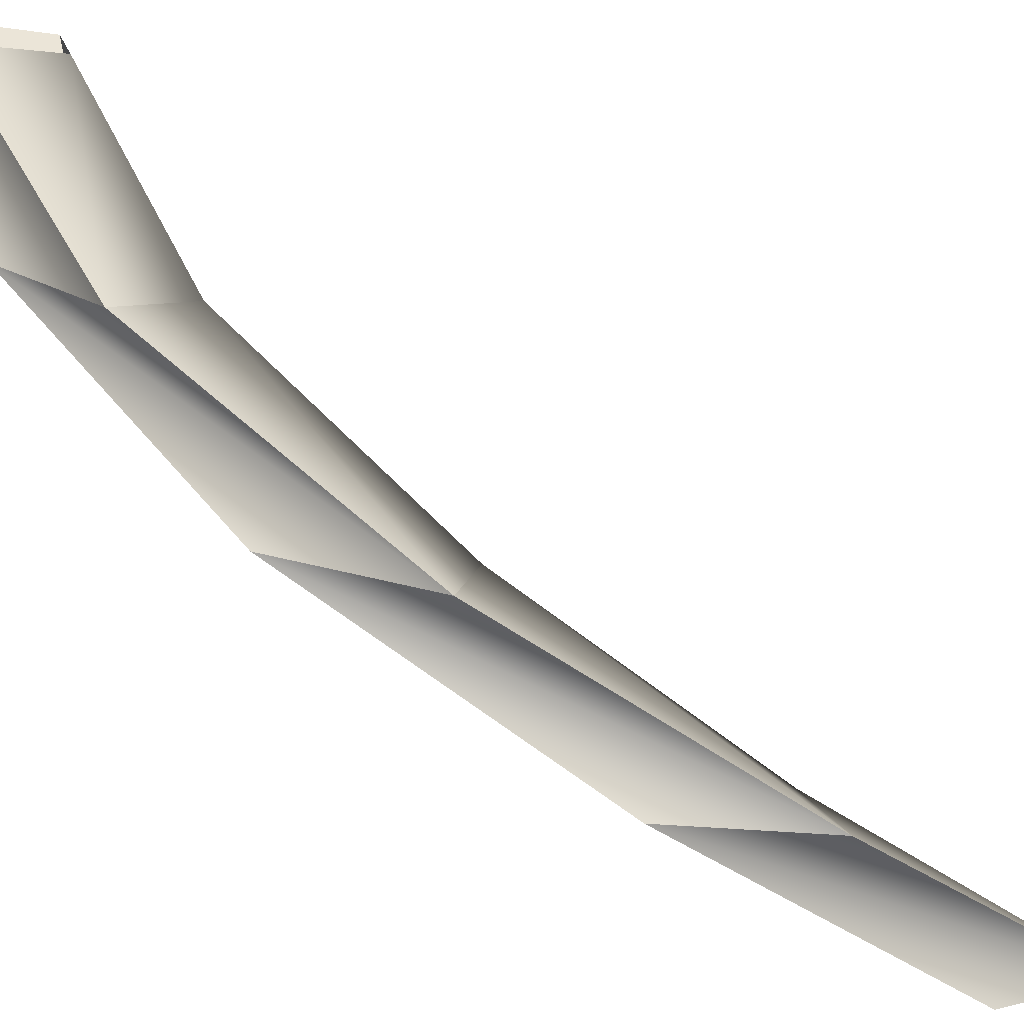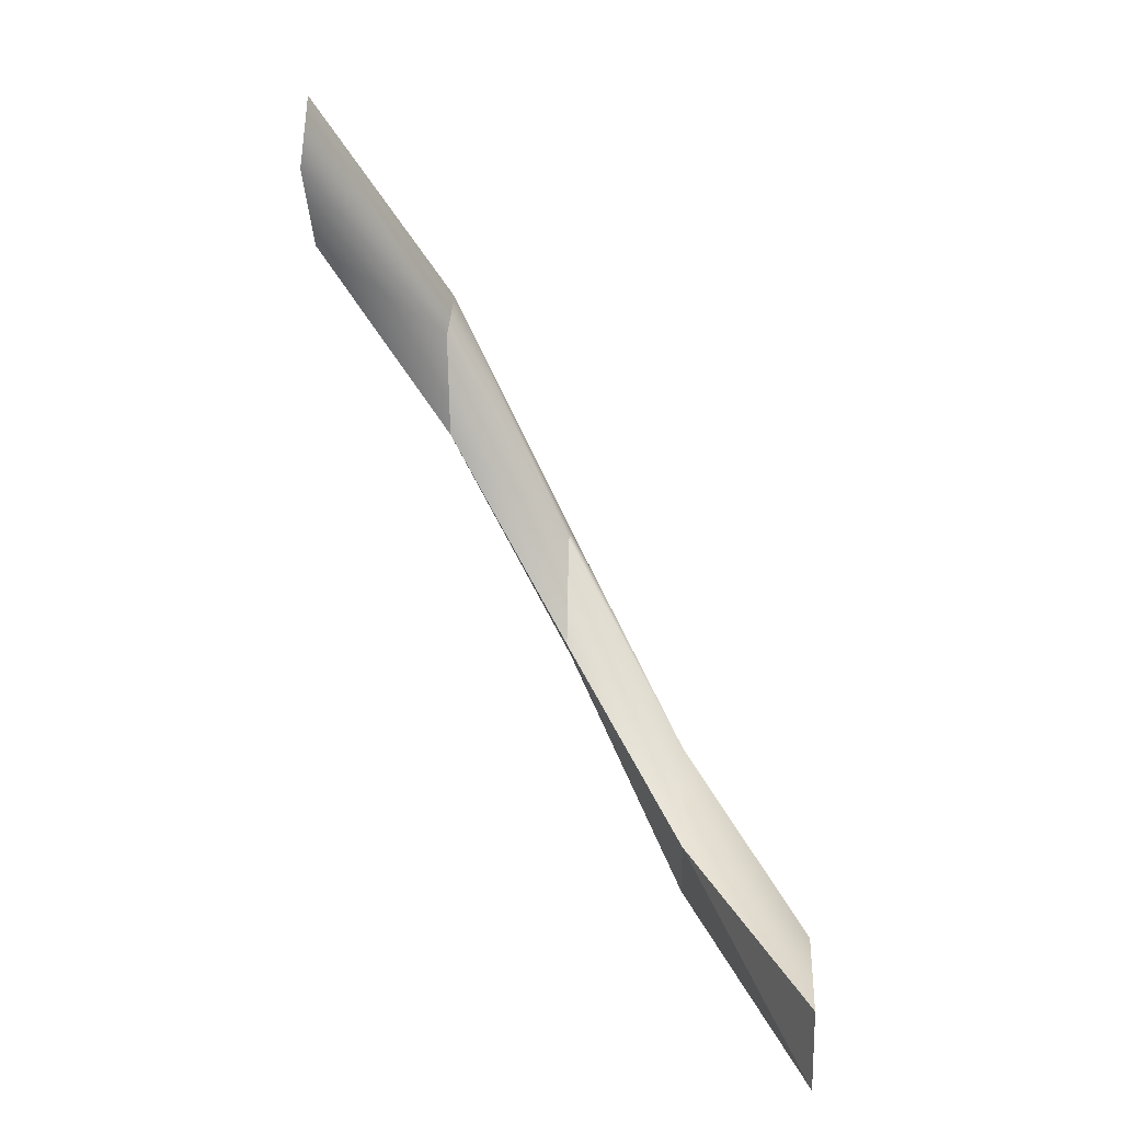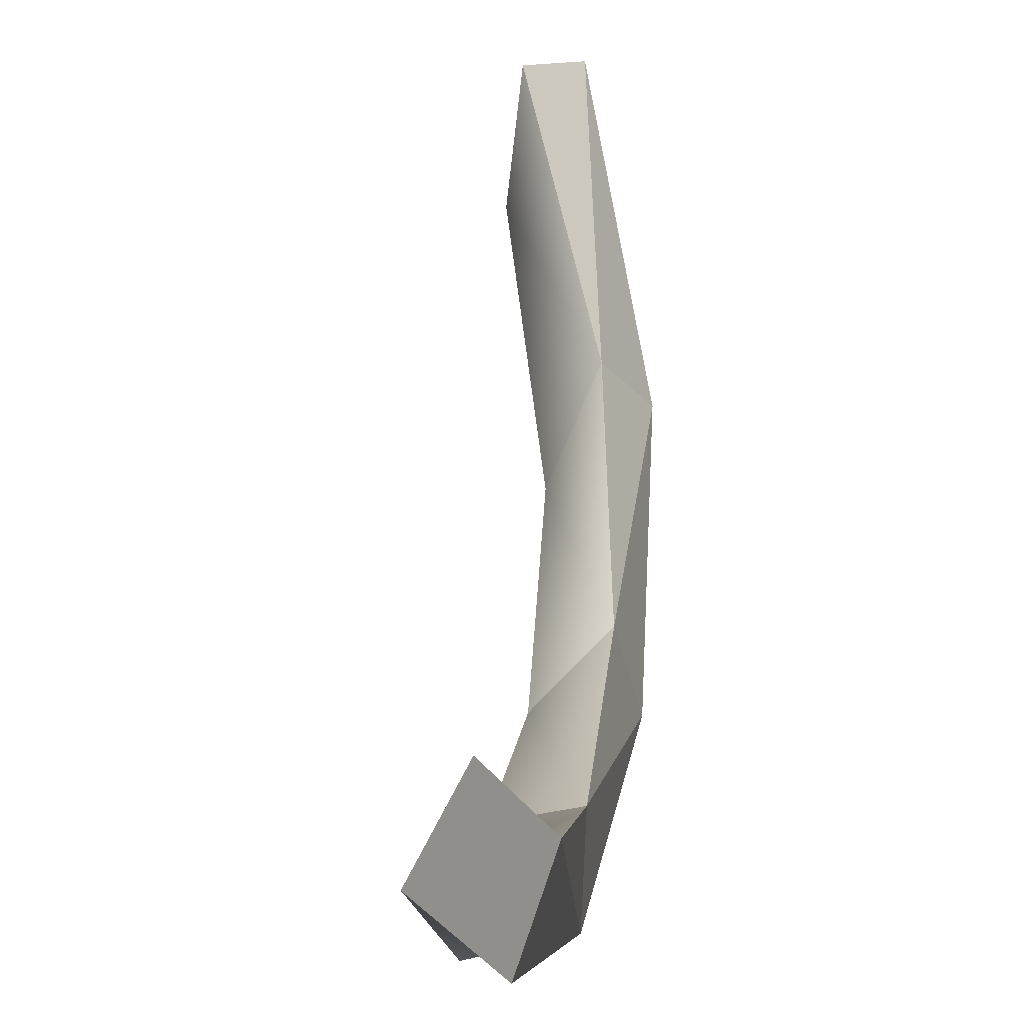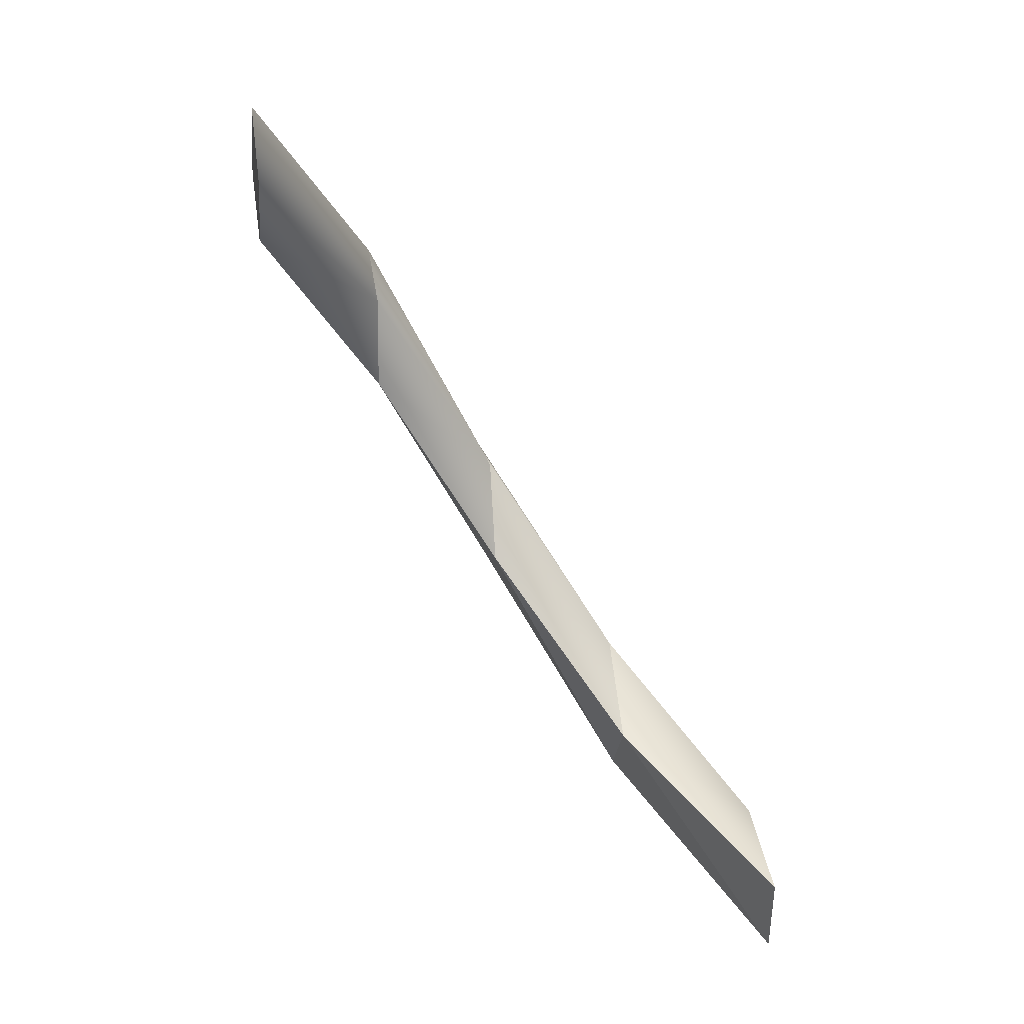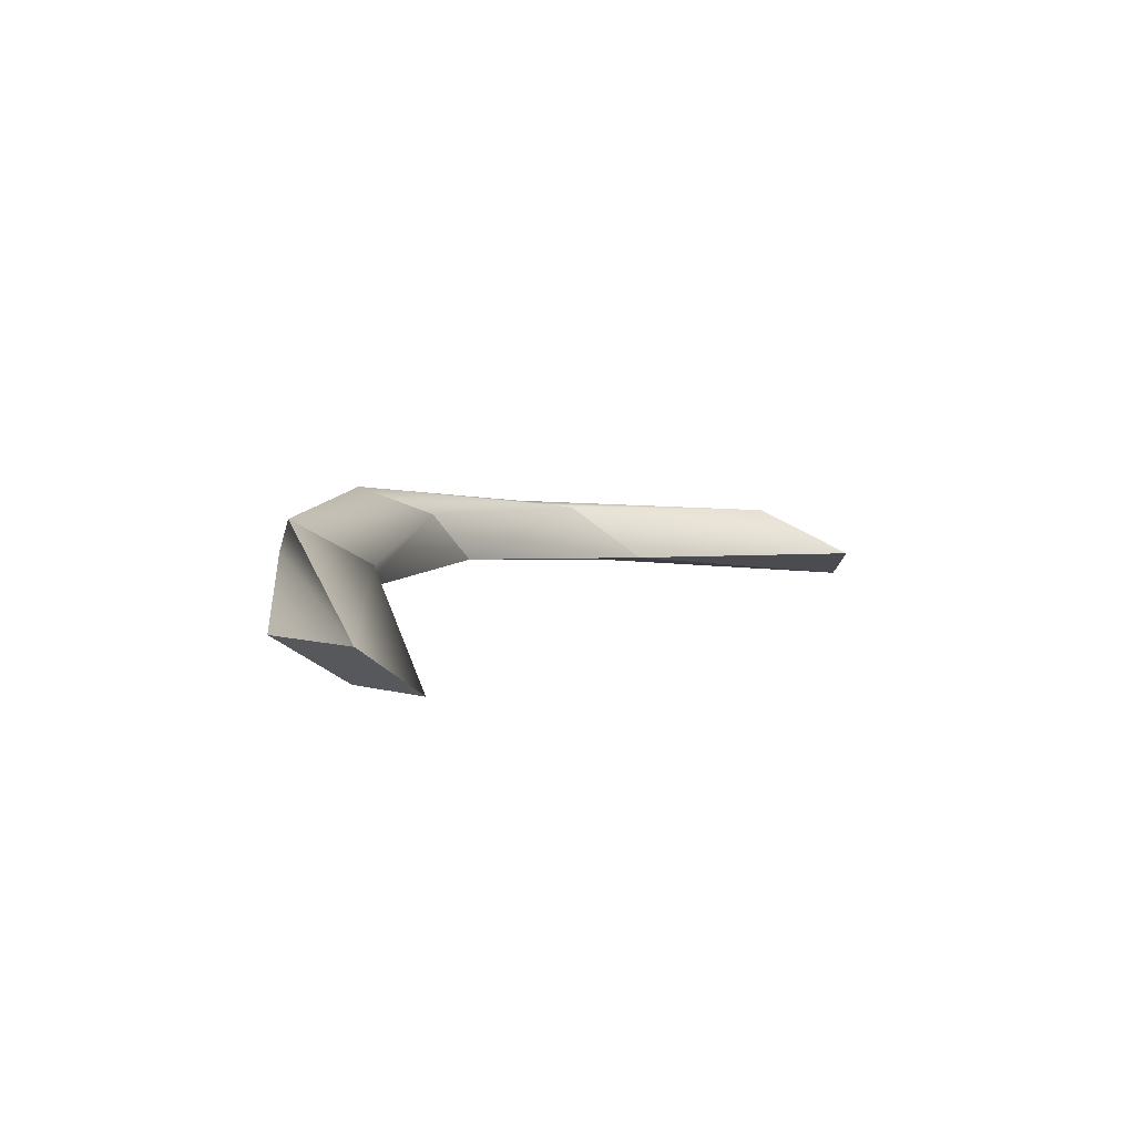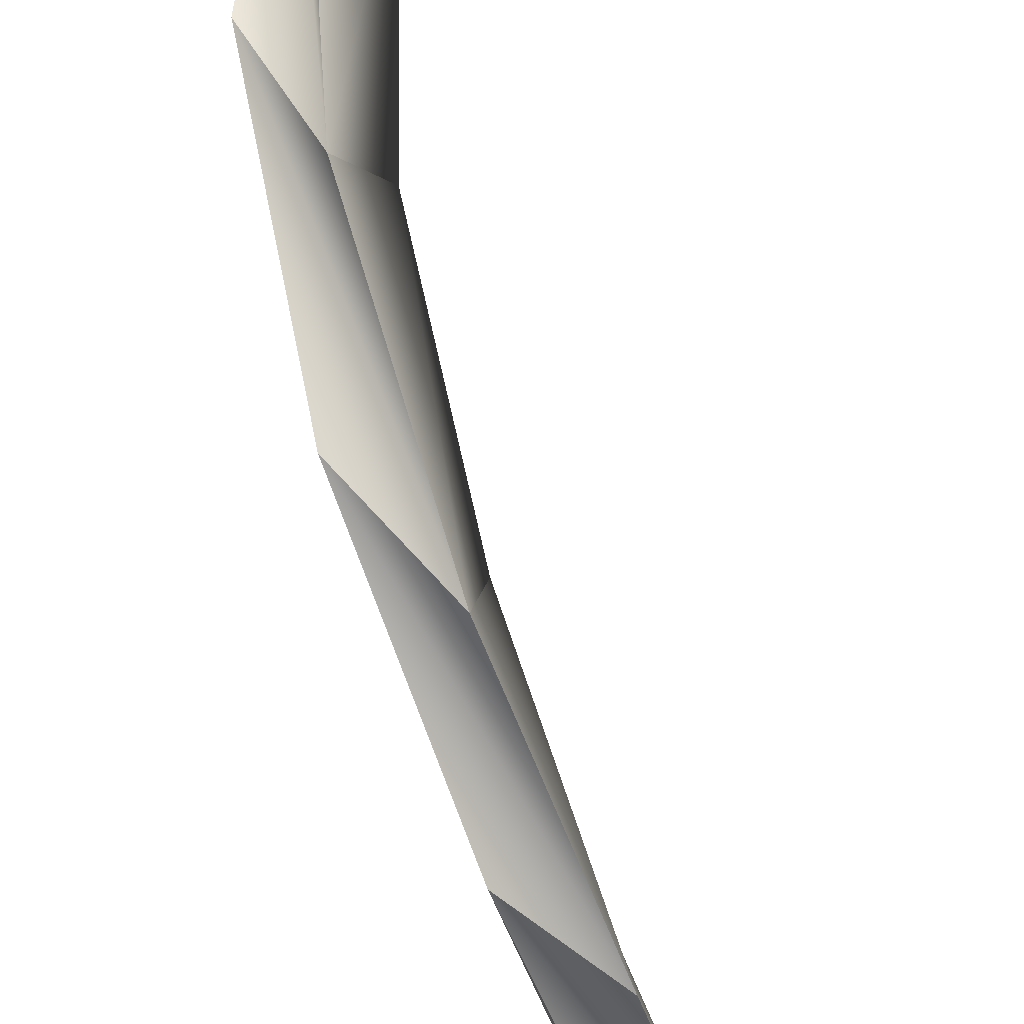
<metadata>
{"format":"obj","ext":"obj","renderer":"f3d","projection":"perspective","resolution":1024,"background":"white","views":[{"elev":-76.3,"azim":-97.6,"up":"+Y"},{"elev":16.1,"azim":-176.8,"up":"+Z"},{"elev":15.5,"azim":35.7,"up":"+Y"},{"elev":29.4,"azim":170.1,"up":"+Z"},{"elev":73.0,"azim":114.5,"up":"+Z"},{"elev":-68.9,"azim":-133.5,"up":"+Y"}]}
</metadata>
<code>
o mesh245/mesh245-geometry#mesh245-geometry
v 0.00534 -0.01006 0.1682
v 0.00534 -0.00946 0.1688
v 0.004187 -0.007777 0.1676
v 0.00534 -0.009137 0.1674
v 0.006492 -0.01113 0.1704
v 0.00534 -0.008693 0.1681
v 0.004187 -0.008036 0.1669
v 0.004187 -0.00683 0.1666
v 0.006492 -0.01035 0.1706
v 0.004187 -0.006774 0.1674
v 0.006492 -0.01002 0.1696
v 0.006492 -0.01074 0.1693
v 0.007645 -0.01095 0.1729
v 0.007645 -0.01021 0.1726
v 0.007645 -0.01041 0.1716
v 0.007645 -0.0112 0.1717
v 0.008797 -0.009588 0.1749
v 0.008797 -0.009069 0.1743
v 0.008797 -0.009748 0.1735
v 0.008797 -0.0104 0.174
f 1 2 3
f 3 2 1
f 1 4 2
f 2 4 1
f 1 5 2
f 2 5 1
f 6 3 2
f 2 3 6
f 7 1 3
f 3 1 7
f 4 1 8
f 8 1 4
f 5 1 4
f 4 1 5
f 6 2 4
f 4 2 6
f 5 9 2
f 2 9 5
f 10 3 6
f 6 3 10
f 6 2 11
f 11 2 6
f 7 8 1
f 1 8 7
f 6 4 8
f 8 4 6
f 12 5 4
f 4 5 12
f 11 4 6
f 6 4 11
f 5 12 9
f 9 12 5
f 5 13 9
f 9 13 5
f 9 11 2
f 2 11 9
f 6 8 10
f 10 8 6
f 13 5 12
f 12 5 13
f 11 12 4
f 4 12 11
f 11 9 12
f 12 9 11
f 9 13 14
f 14 13 9
f 9 15 11
f 11 15 9
f 16 13 12
f 12 13 16
f 15 12 11
f 11 12 15
f 14 13 17
f 17 13 14
f 14 13 15
f 15 13 14
f 14 15 9
f 9 15 14
f 17 13 16
f 16 13 17
f 16 15 13
f 13 15 16
f 16 12 15
f 15 12 16
f 14 17 18
f 18 17 14
f 14 19 15
f 15 19 14
f 16 20 17
f 17 20 16
f 16 15 19
f 19 15 16
f 18 17 19
f 19 17 18
f 18 19 14
f 14 19 18
f 20 16 19
f 19 16 20
f 20 19 17
f 17 19 20

</code>
